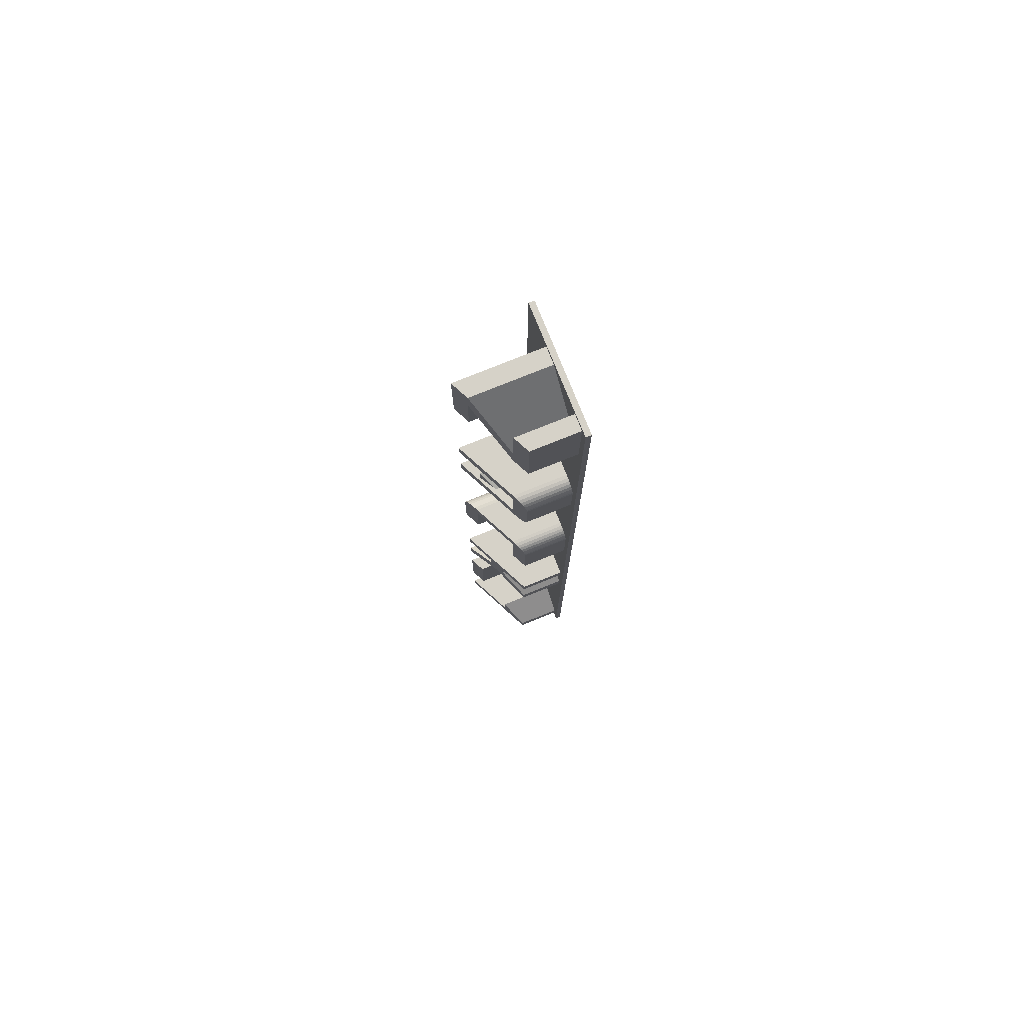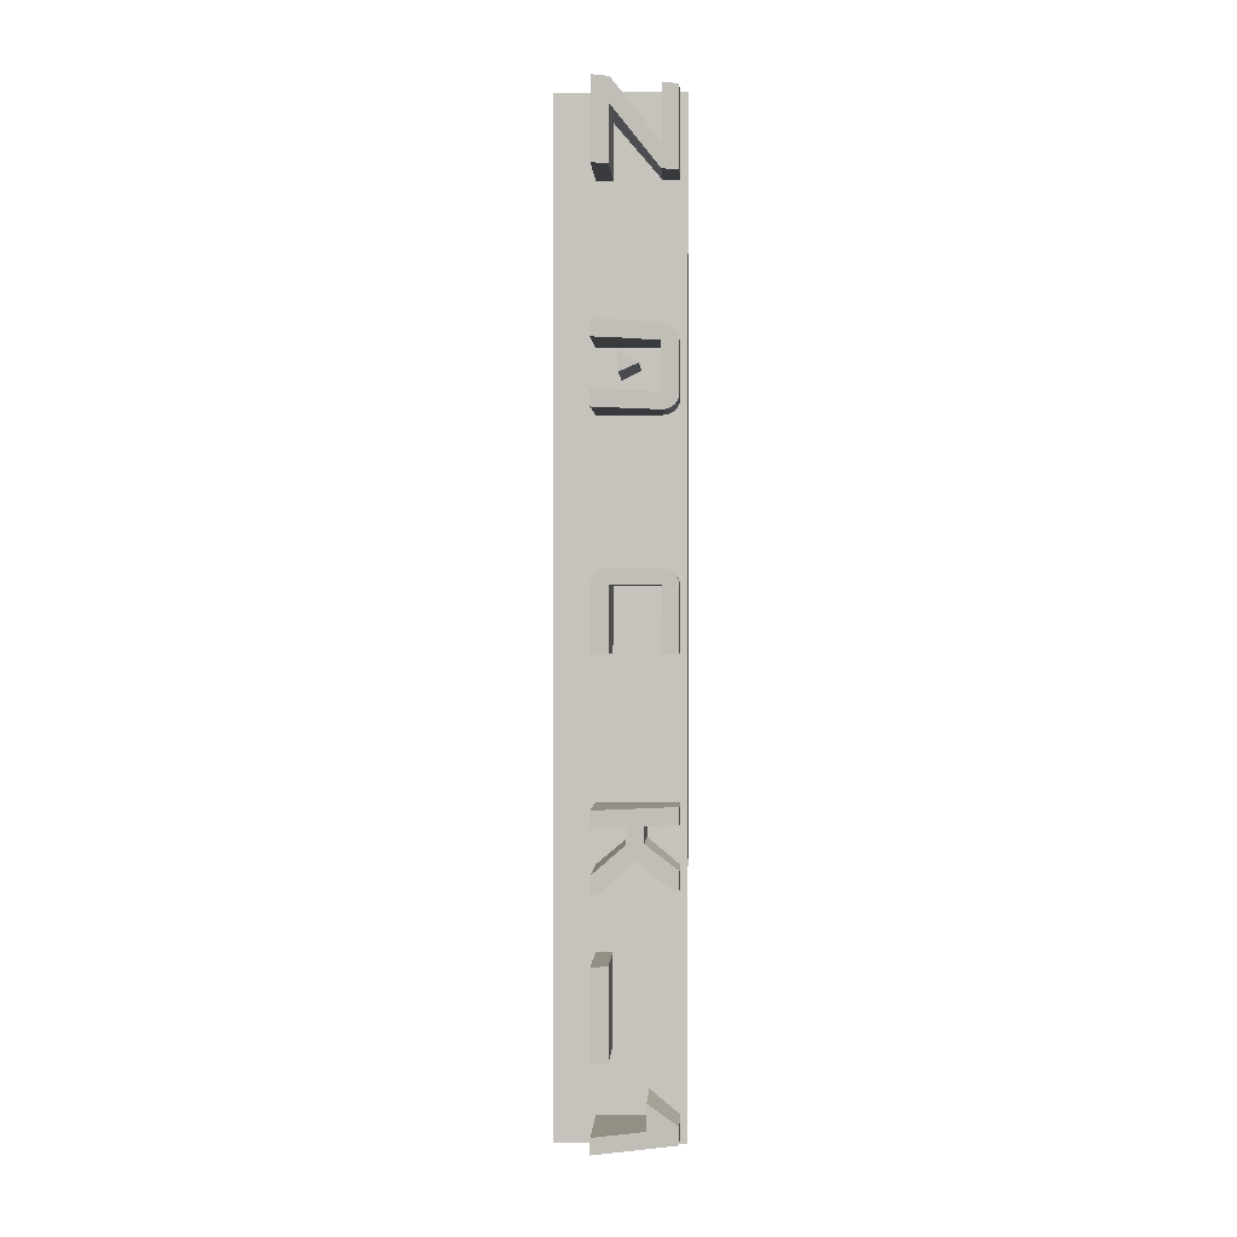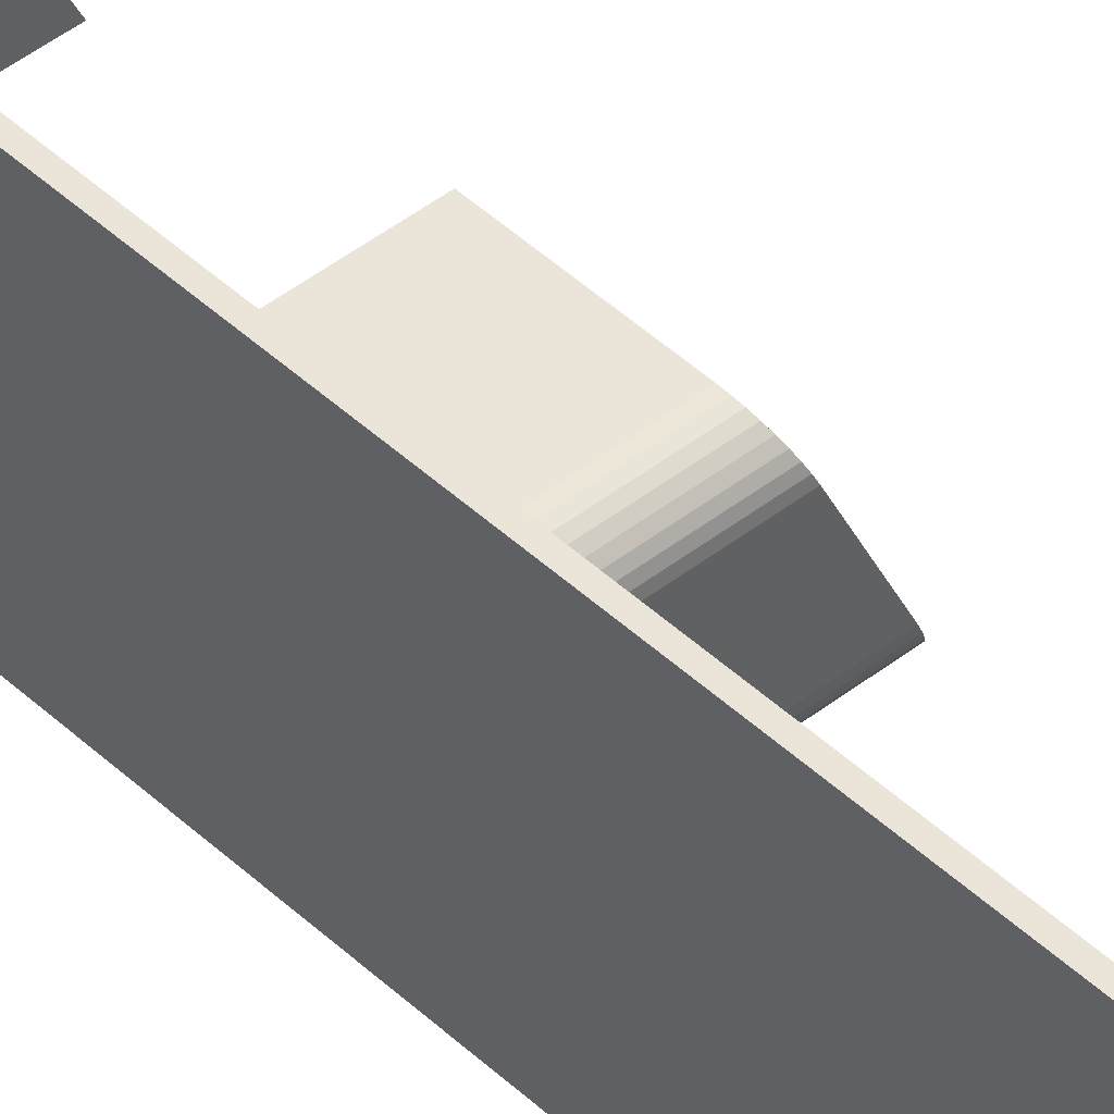
<metadata>
{"format":"obj","ext":"obj","renderer":"f3d","projection":"perspective","resolution":1024,"background":"white","views":[{"elev":77.8,"azim":158.1,"up":"+Z"},{"elev":0.3,"azim":92.9,"up":"+Z"},{"elev":44.5,"azim":-42.5,"up":"+Y"}]}
</metadata>
<code>
g default
v 0.173 -0.2851 -0.4332
v 0.8049 -0.2851 -0.4332
v 0.8049 -0.2851 0.4034
v 0.173 -0.2851 0.4034
v 0.09791 -0.3762 -6.622
v 0.09791 -0.3762 6.622
v 0.09791 0.8747 6.622
v 0.09791 0.8747 -6.622
v 0.173 -0.06189 0.4078
v 0.8049 -0.06189 0.4078
v 0.8049 -0.06901 -0.4332
v 0.173 -0.06901 -0.4332
v 1.331 -0.2851 -0.4332
v 1.225 -0.06901 -0.4332
v 0.8049 -0.2802 0.4481
v 0.173 -0.2802 0.4481
v 0.8049 -0.2679 0.4888
v 0.173 -0.2679 0.4888
v 0.173 0.7821 -0.4332
v 0.8049 0.7821 -0.4332
v 0.8049 0.5589 -0.4332
v 0.173 0.5589 -0.4332
v 0.8049 -0.2482 0.5256
v 0.173 -0.2482 0.5256
v 1.331 -0.2851 0.4034
v 0.8049 -0.2211 0.5584
v 0.173 -0.2211 0.5584
v 0.8049 -0.1883 0.5855
v 0.173 -0.1883 0.5855
v 0.8049 -0.1515 0.6052
v 0.173 -0.1515 0.6052
v 1.221 -0.06189 0.4078
v 0.173 0.8747 6.622
v 0.173 0.8747 -6.622
v 0.8049 -0.1108 0.6175
v 0.173 -0.1108 0.6175
v 0.8049 -0.06614 0.6224
v 0.173 -0.06614 0.6224
v 0.8049 0.566 0.4078
v 0.173 0.566 0.4078
v 0.9171 0.5589 -0.4332
v 0.8078 0.7821 -0.4332
v 1.328 -0.2802 0.4481
v 0.173 0.7821 0.4034
v 0.8049 0.7821 0.4034
v 1.322 -0.2679 0.4888
v 1.313 -0.2482 0.5256
v 0.8049 0.5632 0.6224
v 0.173 0.5632 0.6224
v 1.299 -0.2211 0.5584
v 0.9136 0.566 0.4078
v 1.283 -0.1883 0.5855
v 1.265 -0.1515 0.6052
v 1.245 -0.1108 0.6175
v 1.223 -0.06614 0.6224
v 0.8078 0.7821 0.4034
v 0.173 0.7772 0.4481
v 0.8049 0.7772 0.4481
v 0.8049 0.6078 0.6175
v 0.173 0.6078 0.6175
v 0.173 0.7649 0.4888
v 0.8049 0.7649 0.4888
v 0.8049 0.6485 0.6052
v 0.173 0.6485 0.6052
v 0.8049 0.6853 0.5855
v 0.173 0.6853 0.5855
v 0.173 0.7452 0.5256
v 0.8049 0.7452 0.5256
v 0.8049 0.7181 0.5584
v 0.173 0.7181 0.5584
v 0.915 0.5632 0.6224
v 0.8101 0.7772 0.4481
v 0.8162 0.7649 0.4888
v 0.8931 0.6078 0.6175
v 0.8258 0.7452 0.5256
v 0.8732 0.6485 0.6052
v 0.8391 0.7181 0.5584
v 0.8552 0.6853 0.5855
v 1.048 0.2908 3.116
v 1.17 0.04239 3.241
v 1.17 0.04239 2.992
v 0.173 -0.2851 2.559
v 0.8049 -0.2851 2.559
v 0.8049 -0.2851 2.781
v 0.173 -0.2851 2.781
v 0.8049 0.05586 2.777
v 0.173 0.05586 2.777
v 0.173 0.5632 2.559
v 0.8049 0.5632 2.559
v 0.8049 0.2903 2.778
v 0.173 0.2903 2.778
v 1.331 -0.2851 2.781
v 1.331 -0.2851 2.559
v 0.173 0.6078 2.564
v 0.8049 0.6078 2.564
v 0.915 0.5632 2.559
v 0.173 0.6485 2.576
v 0.8049 0.6485 2.576
v 1.164 0.05586 2.777
v 0.8049 0.5611 2.778
v 0.173 0.5611 2.778
v 0.173 -0.2851 3.405
v 0.8049 -0.2851 3.405
v 0.8049 -0.2851 3.624
v 0.173 -0.2851 3.624
v 0.173 0.6853 2.596
v 0.8049 0.6853 2.596
v 0.173 0.05586 3.409
v 0.8049 0.05586 3.409
v 0.173 0.7181 2.623
v 0.8049 0.7181 2.623
v 0.173 0.04239 2.992
v 0.173 0.04239 3.241
v 0.173 0.7452 2.656
v 0.8049 0.7452 2.656
v 0.173 0.2908 3.116
v 1.049 0.2903 2.778
v 0.173 0.7649 2.693
v 0.8049 0.7649 2.693
v 0.173 0.7772 2.734
v 0.8049 0.7772 2.734
v 0.8931 0.6078 2.564
v 0.173 0.7821 2.779
v 0.8049 0.7821 2.779
v 0.8732 0.6485 2.576
v 0.173 0.2903 3.407
v 0.8049 0.2903 3.407
v 0.8552 0.6853 2.596
v 0.916 0.5611 2.778
v 0.8391 0.7181 2.623
v 0.8049 0.5611 3.407
v 0.173 0.5611 3.407
v 0.8258 0.7452 2.656
v 0.8162 0.7649 2.693
v 0.8049 0.5632 3.624
v 0.173 0.5632 3.624
v 0.8101 0.7772 2.734
v 1.331 -0.2851 3.624
v 1.331 -0.2851 3.405
v 1.164 0.05586 3.409
v 0.8078 0.7821 2.779
v 0.173 0.7821 3.405
v 0.8049 0.7821 3.405
v 0.916 0.5611 3.407
v 1.049 0.2903 3.407
v 0.8078 0.7821 3.405
v 0.173 0.7772 3.45
v 0.8049 0.7772 3.45
v 0.8049 0.6078 3.619
v 0.173 0.6078 3.619
v 0.915 0.5632 3.624
v 0.173 0.7649 3.491
v 0.8049 0.7649 3.491
v 0.8049 0.6485 3.607
v 0.173 0.6485 3.607
v 0.8049 0.6853 3.587
v 0.173 0.6853 3.587
v 0.173 0.7452 3.527
v 0.8049 0.7452 3.527
v 0.8049 0.7181 3.56
v 0.173 0.7181 3.56
v 0.8101 0.7772 3.45
v 0.8162 0.7649 3.491
v 0.8931 0.6078 3.619
v 0.8258 0.7452 3.527
v 0.8732 0.6485 3.607
v 0.8391 0.7181 3.56
v 0.8552 0.6853 3.587
v 0.173 -0.06717 5.502
v 0.8049 -0.06717 5.502
v 0.8049 -0.2833 5.502
v 0.173 -0.2833 5.502
v 0.8049 -0.2833 6.562
v 0.173 -0.2833 6.562
v 0.173 -0.06496 6.24
v 0.8049 -0.06496 6.24
v 1.33 -0.2833 5.502
v 1.224 -0.06717 5.502
v 0.173 0.5619 5.506
v 0.8049 0.5619 5.506
v 0.173 0.7786 5.506
v 0.8049 0.7786 5.506
v 1.33 -0.2833 6.562
v 1.223 -0.06496 6.24
v 0.8049 -0.05382 6.562
v 0.173 -0.05382 6.562
v 0.8049 0.5664 5.821
v 0.173 0.5664 5.821
v 0.173 -0.3762 6.622
v 0.9157 0.5619 5.506
v 0.8095 0.7786 5.506
v 0.8049 0.5664 6.564
v 0.173 0.5664 6.564
v 0.173 0.7786 6.564
v 0.8049 0.7786 6.564
v 0.9134 0.5664 5.821
v 1.217 -0.05382 6.562
v 0.9134 0.5664 6.564
v 0.8095 0.7786 6.564
v 0.173 -0.2861 -2.315
v 0.173 0.7832 -2.315
v 0.173 0.7832 -2.533
v 0.173 0.3587 -2.533
v 0.173 0.3587 -2.751
v 0.173 0.3785 -2.767
v 0.173 0.3984 -2.784
v 0.173 0.4185 -2.801
v 0.173 0.4386 -2.818
v 0.173 0.4589 -2.835
v 0.173 0.4791 -2.852
v 0.173 0.4994 -2.869
v 0.173 0.5197 -2.886
v 0.173 0.7832 -3.105
v 0.173 0.7832 -3.342
v 0.173 0.7079 -3.342
v 0.173 0.2478 -2.956
v 0.173 0.1907 -3.004
v 0.173 0.1333 -3.052
v 0.173 0.07566 -3.1
v 0.173 0.01778 -3.149
v 0.173 -0.04002 -3.198
v 0.173 -0.09745 -3.246
v 0.173 -0.1545 -3.294
v 0.173 -0.2111 -3.342
v 0.173 -0.2861 -3.342
v 0.173 -0.2861 -4.213
v 0.173 -0.06884 -4.213
v 0.173 -0.06884 -5.386
v 0.173 -0.2861 -5.386
v 0.173 0.3862 -5.924
v 0.173 0.7798 -6.251
v 0.173 0.7798 -6.482
v 0.173 -0.2853 -6.482
v 0.173 -0.3762 -6.622
v 0.8072 0.7832 -2.533
v 0.8049 0.7832 -2.533
v 0.8049 0.7832 -2.315
v 0.8072 0.7832 -2.315
v 1.015 0.3587 -2.533
v 0.8049 0.3587 -2.533
v 0.8049 -0.2861 -2.315
v 1.331 -0.2861 -2.315
v 1.015 0.3587 -2.751
v 0.8049 0.3587 -2.751
v 1.006 0.3785 -2.767
v 0.8049 0.3785 -2.767
v 0.9957 0.3984 -2.784
v 0.8049 0.3984 -2.784
v 0.9859 0.4185 -2.801
v 0.8049 0.4185 -2.801
v 0.976 0.4386 -2.818
v 0.8049 0.4386 -2.818
v 0.9661 0.4589 -2.835
v 0.8049 0.4589 -2.835
v 0.9562 0.4791 -2.852
v 0.8049 0.4791 -2.852
v 0.9463 0.4994 -2.869
v 0.8049 0.4994 -2.869
v 0.9363 0.5197 -2.886
v 0.8049 0.5197 -2.886
v 0.8072 0.7832 -3.105
v 0.8049 0.7832 -3.105
v 1.124 0.1369 -2.533
v 0.8049 0.1369 -2.533
v 0.8049 0.1369 -2.751
v 1.124 0.1369 -2.751
v 1.331 -0.2861 -2.533
v 0.8049 -0.2861 -2.533
v 0.8072 0.7832 -3.342
v 0.8049 0.7832 -3.342
v 0.8441 0.7079 -3.342
v 0.8049 0.7079 -3.342
v 1.07 0.2478 -2.956
v 0.8049 0.2478 -2.956
v 1.098 0.1907 -3.004
v 0.8049 0.1907 -3.004
v 1.126 0.1333 -3.052
v 0.8049 0.1333 -3.052
v 0.8049 -0.2861 -3.105
v 1.331 -0.2861 -3.105
v 1.154 0.07566 -3.1
v 0.8049 0.07566 -3.1
v 0.173 0.1369 -2.751
v 0.173 0.1369 -2.533
v 1.182 0.01778 -3.149
v 0.8049 0.01778 -3.149
v 0.173 -0.2861 -2.533
v 1.211 -0.04002 -3.198
v 0.8049 -0.04002 -3.198
v 1.239 -0.09745 -3.246
v 0.8049 -0.09745 -3.246
v 1.267 -0.1545 -3.294
v 0.8049 -0.1545 -3.294
v 0.8049 -0.2861 -3.342
v 1.331 -0.2861 -3.342
v 1.294 -0.2111 -3.342
v 0.8049 -0.2111 -3.342
v 0.173 -0.2861 -3.105
v 1.225 -0.06884 -4.213
v 0.8049 -0.06884 -4.213
v 0.8049 -0.2861 -4.213
v 1.331 -0.2861 -4.213
v 1.331 -0.2861 -5.386
v 1.225 -0.06884 -5.386
v 0.8049 -0.06884 -5.386
v 0.8049 -0.2861 -5.386
v 0.8089 0.7798 -6.251
v 0.8049 0.7798 -6.251
v 0.8049 0.3862 -5.924
v 1.002 0.3862 -5.924
v 0.8089 0.7798 -6.482
v 0.8049 0.7798 -6.482
v 1.002 0.3862 -6.269
v 0.8049 -0.2853 -6.269
v 1.331 -0.2853 -6.269
v 1.331 -0.2853 -6.482
v 0.8049 -0.2853 -6.482
v 0.173 0.3862 -6.269
v 0.173 -0.2853 -6.269
v 0.09791 -0.819 -6.622
v 0.173 -0.819 -6.622
v 0.173 -0.819 6.622
v 0.09791 -0.819 6.622
g zack_text:zanck_texttri
f 1 2 4
f 4 2 3
f 5 6 8
f 8 6 7
f 9 10 12
f 12 10 11
f 13 2 14
f 14 2 11
f 4 3 16
f 16 3 15
f 16 15 18
f 18 15 17
f 19 20 22
f 22 20 21
f 18 17 24
f 24 17 23
f 25 3 13
f 13 3 2
f 24 23 27
f 27 23 26
f 27 26 29
f 29 26 28
f 29 28 31
f 31 28 30
f 14 11 32
f 32 11 10
f 7 33 8
f 8 33 34
f 31 30 36
f 36 30 35
f 36 35 38
f 38 35 37
f 22 21 40
f 40 21 39
f 20 42 21
f 41 21 42
f 40 39 9
f 9 39 10
f 15 3 43
f 43 3 25
f 44 45 19
f 19 45 20
f 17 15 46
f 46 15 43
f 23 17 47
f 47 17 46
f 38 37 49
f 49 37 48
f 26 23 50
f 50 23 47
f 39 21 51
f 51 21 41
f 28 26 52
f 52 26 50
f 30 28 53
f 53 28 52
f 35 30 54
f 54 30 53
f 37 35 55
f 55 35 54
f 42 20 56
f 56 20 45
f 32 10 51
f 51 10 39
f 57 58 44
f 44 58 45
f 49 48 60
f 60 48 59
f 61 62 57
f 57 62 58
f 60 59 64
f 64 59 63
f 64 63 66
f 66 63 65
f 67 68 61
f 61 68 62
f 66 65 70
f 70 65 69
f 70 69 67
f 67 69 68
f 48 37 71
f 71 37 55
f 45 58 56
f 56 58 72
f 58 62 72
f 72 62 73
f 59 48 74
f 74 48 71
f 62 68 73
f 73 68 75
f 63 59 76
f 76 59 74
f 68 69 75
f 75 69 77
f 65 63 78
f 78 63 76
f 69 65 77
f 77 65 78
f 79 80 81
f 82 83 85
f 85 83 84
f 85 84 87
f 87 84 86
f 88 89 82
f 82 89 83
f 87 86 91
f 91 86 90
f 92 84 93
f 93 84 83
f 94 95 88
f 88 95 89
f 93 83 96
f 96 83 89
f 97 98 94
f 94 98 95
f 86 84 99
f 99 84 92
f 91 90 101
f 101 90 100
f 102 103 105
f 105 103 104
f 106 107 97
f 97 107 98
f 108 109 102
f 102 109 103
f 110 111 106
f 106 111 107
f 112 81 113
f 113 81 80
f 114 115 110
f 110 115 111
f 116 79 112
f 112 79 81
f 90 86 117
f 117 86 99
f 118 119 114
f 114 119 115
f 120 121 118
f 118 121 119
f 80 79 113
f 113 79 116
f 96 89 122
f 122 89 95
f 123 124 120
f 120 124 121
f 122 95 125
f 125 95 98
f 126 127 108
f 108 127 109
f 125 98 128
f 128 98 107
f 100 90 129
f 129 90 117
f 128 107 130
f 130 107 111
f 101 100 132
f 132 100 131
f 130 111 133
f 133 111 115
f 133 115 134
f 134 115 119
f 105 104 136
f 136 104 135
f 134 119 137
f 137 119 121
f 138 104 139
f 139 104 103
f 139 103 140
f 140 103 109
f 132 131 126
f 126 131 127
f 137 121 141
f 141 121 124
f 142 143 123
f 123 143 124
f 144 131 129
f 129 131 100
f 140 109 145
f 145 109 127
f 141 124 146
f 146 124 143
f 147 148 142
f 142 148 143
f 136 135 150
f 150 135 149
f 145 127 144
f 144 127 131
f 135 104 151
f 151 104 138
f 152 153 147
f 147 153 148
f 150 149 155
f 155 149 154
f 155 154 157
f 157 154 156
f 158 159 152
f 152 159 153
f 157 156 161
f 161 156 160
f 161 160 158
f 158 160 159
f 143 148 146
f 146 148 162
f 148 153 162
f 162 153 163
f 149 135 164
f 164 135 151
f 153 159 163
f 163 159 165
f 154 149 166
f 166 149 164
f 159 160 165
f 165 160 167
f 156 154 168
f 168 154 166
f 160 156 167
f 167 156 168
f 169 170 172
f 172 170 171
f 172 171 174
f 174 171 173
f 175 176 169
f 169 176 170
f 177 171 178
f 178 171 170
f 179 180 175
f 175 180 176
f 181 182 179
f 179 182 180
f 183 173 177
f 177 173 171
f 178 170 184
f 184 170 176
f 174 173 186
f 186 173 185
f 186 185 188
f 188 185 187
f 6 189 7
f 7 189 33
f 182 191 180
f 190 180 191
f 184 176 190
f 190 176 180
f 188 187 193
f 193 187 192
f 194 195 181
f 181 195 182
f 187 185 196
f 196 185 197
f 185 173 197
f 197 173 183
f 198 192 196
f 196 192 187
f 191 182 199
f 199 182 195
f 193 192 194
f 194 192 195
f 195 192 199
f 199 192 198
f 108 116 126
f 101 132 91
f 126 116 132
f 132 116 91
f 116 112 91
f 112 87 91
f 191 199 190
f 198 196 199
f 199 196 190
f 190 196 184
f 196 197 184
f 197 183 184
f 183 177 184
f 184 177 178
f 42 56 41
f 41 56 51
f 56 72 51
f 72 73 51
f 73 75 51
f 75 77 51
f 77 78 51
f 78 76 51
f 76 74 51
f 74 71 51
f 13 14 25
f 14 32 25
f 25 32 43
f 43 32 46
f 46 32 47
f 47 32 50
f 50 32 52
f 52 32 53
f 53 32 54
f 54 32 55
f 55 32 71
f 71 32 51
f 138 139 151
f 139 140 151
f 140 145 151
f 145 144 151
f 151 144 164
f 164 144 166
f 92 93 99
f 93 96 99
f 99 96 117
f 117 96 129
f 96 122 129
f 122 125 129
f 125 128 129
f 166 144 168
f 128 130 129
f 130 133 129
f 133 134 129
f 134 137 129
f 137 141 129
f 129 141 144
f 141 146 144
f 146 162 144
f 162 163 144
f 163 165 144
f 165 167 144
f 144 167 168
f 189 174 33
f 174 186 33
f 188 193 186
f 186 193 33
f 193 194 33
f 175 169 179
f 229 230 228
f 234 34 233
f 233 34 232
f 34 33 232
f 232 33 231
f 82 38 88
f 38 49 88
f 200 201 12
f 105 136 172
f 172 136 169
f 169 136 179
f 179 136 181
f 136 150 181
f 40 9 22
f 9 12 22
f 12 201 22
f 22 201 19
f 203 204 202
f 204 205 202
f 205 206 202
f 206 207 202
f 207 208 202
f 208 209 202
f 209 210 202
f 210 211 202
f 211 212 202
f 225 226 224
f 226 227 224
f 212 213 202
f 88 49 94
f 49 60 94
f 216 217 215
f 150 155 181
f 94 60 97
f 60 64 97
f 217 218 215
f 218 219 215
f 155 157 181
f 97 64 106
f 64 66 106
f 219 220 215
f 194 181 33
f 224 227 223
f 220 221 215
f 157 161 181
f 106 66 110
f 228 230 227
f 19 201 44
f 223 227 222
f 66 70 110
f 221 222 215
f 222 227 215
f 227 230 215
f 215 230 214
f 230 231 214
f 231 33 214
f 214 33 213
f 213 33 202
f 202 33 201
f 201 33 44
f 44 33 57
f 57 33 61
f 61 33 67
f 161 158 181
f 110 70 114
f 70 67 114
f 158 152 181
f 114 67 118
f 152 147 181
f 118 67 120
f 181 147 33
f 147 142 33
f 142 123 33
f 120 67 123
f 123 67 33
f 12 11 1
f 1 11 2
f 320 321 323
f 323 321 322
f 235 236 238
f 238 236 237
f 236 235 240
f 239 240 235
f 237 241 238
f 238 241 242
f 201 237 202
f 202 237 236
f 243 244 239
f 239 244 240
f 202 236 203
f 203 236 240
f 246 244 245
f 245 244 243
f 248 246 247
f 247 246 245
f 250 248 249
f 249 248 247
f 252 250 251
f 251 250 249
f 254 252 253
f 253 252 251
f 256 254 255
f 255 254 253
f 258 256 257
f 257 256 255
f 260 258 259
f 259 258 257
f 262 260 261
f 261 260 259
f 263 264 266
f 266 264 265
f 200 241 201
f 201 241 237
f 267 268 263
f 263 268 264
f 269 270 261
f 261 270 262
f 242 241 267
f 267 241 268
f 270 269 272
f 271 272 269
f 273 274 271
f 271 274 272
f 203 240 204
f 204 240 244
f 275 276 273
f 273 276 274
f 212 260 213
f 213 260 262
f 211 258 212
f 212 258 260
f 210 256 211
f 211 256 258
f 209 254 210
f 210 254 256
f 208 252 209
f 209 252 254
f 207 250 208
f 208 250 252
f 206 248 207
f 207 248 250
f 205 246 206
f 206 246 248
f 204 244 205
f 205 244 246
f 277 278 275
f 275 278 276
f 213 262 214
f 214 262 270
f 265 279 266
f 266 279 280
f 281 282 277
f 277 282 278
f 283 265 284
f 284 265 264
f 285 286 281
f 281 286 282
f 214 270 215
f 215 270 272
f 284 264 287
f 287 264 268
f 215 272 216
f 216 272 274
f 288 289 285
f 285 289 286
f 287 268 200
f 200 268 241
f 216 274 217
f 217 274 276
f 290 291 288
f 288 291 289
f 292 293 290
f 290 293 291
f 217 276 218
f 218 276 278
f 280 279 295
f 295 279 294
f 296 297 292
f 292 297 293
f 218 278 219
f 219 278 282
f 298 279 283
f 283 279 265
f 295 294 296
f 296 294 297
f 219 282 220
f 220 282 286
f 220 286 221
f 221 286 289
f 221 289 222
f 222 289 291
f 222 291 223
f 223 291 293
f 223 293 224
f 224 293 297
f 225 294 298
f 298 294 279
f 224 297 225
f 225 297 294
f 300 301 299
f 299 301 302
f 299 302 304
f 304 302 303
f 304 305 299
f 299 305 300
f 226 301 227
f 227 301 300
f 302 301 303
f 303 301 306
f 227 300 228
f 228 300 305
f 303 306 304
f 304 306 305
f 229 306 226
f 226 306 301
f 308 309 307
f 307 309 310
f 311 312 307
f 307 312 308
f 230 309 231
f 231 309 308
f 228 305 229
f 229 305 306
f 231 308 232
f 232 308 312
f 313 314 315
f 312 311 317
f 316 317 311
f 315 314 316
f 316 314 317
f 319 314 318
f 232 312 233
f 233 312 317
f 233 317 319
f 319 317 314
f 8 34 5
f 5 34 234
f 310 313 307
f 307 313 311
f 311 313 316
f 313 315 316
f 116 108 113
f 234 233 189
f 233 319 189
f 12 1 200
f 87 112 85
f 108 102 113
f 318 230 319
f 230 229 319
f 319 229 189
f 229 226 189
f 226 225 189
f 225 298 189
f 284 287 283
f 283 287 298
f 298 287 189
f 287 200 189
f 200 1 189
f 1 4 189
f 4 16 189
f 16 18 189
f 18 24 189
f 38 82 36
f 36 82 31
f 31 82 29
f 113 102 112
f 112 102 85
f 174 189 172
f 29 82 27
f 27 82 24
f 24 82 189
f 82 85 189
f 85 102 189
f 102 105 189
f 189 105 172
f 295 296 280
f 296 292 280
f 280 292 266
f 292 290 266
f 290 288 266
f 288 285 266
f 285 281 266
f 281 277 266
f 277 275 266
f 275 273 266
f 269 261 271
f 271 261 273
f 261 259 273
f 259 257 273
f 257 255 273
f 255 253 273
f 253 251 273
f 251 249 273
f 249 247 273
f 273 247 266
f 247 245 266
f 245 243 266
f 266 243 263
f 243 239 263
f 235 238 239
f 238 242 239
f 239 242 263
f 242 267 263
f 5 234 320
f 320 234 321
f 234 189 321
f 321 189 322
f 189 6 322
f 322 6 323
f 6 5 323
f 323 5 320
f 313 310 230 318
f 313 318 314

</code>
